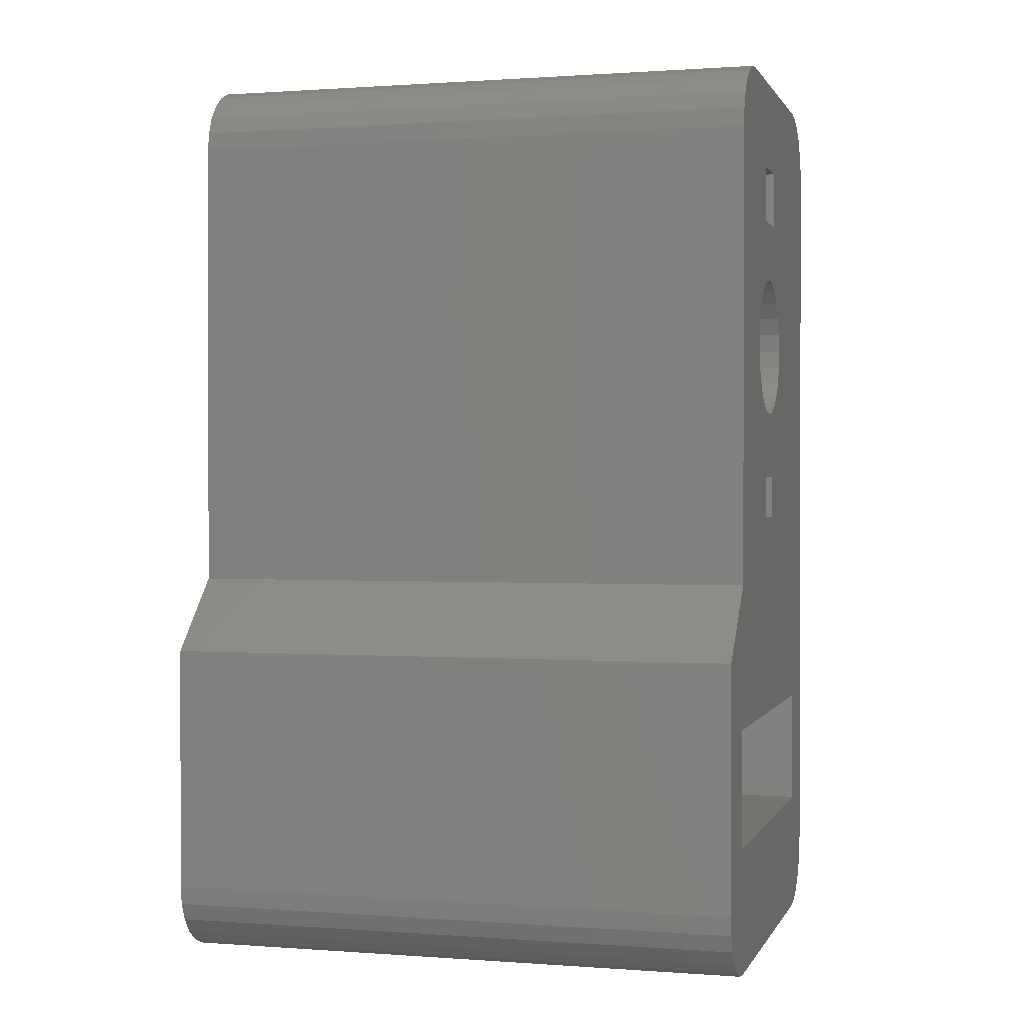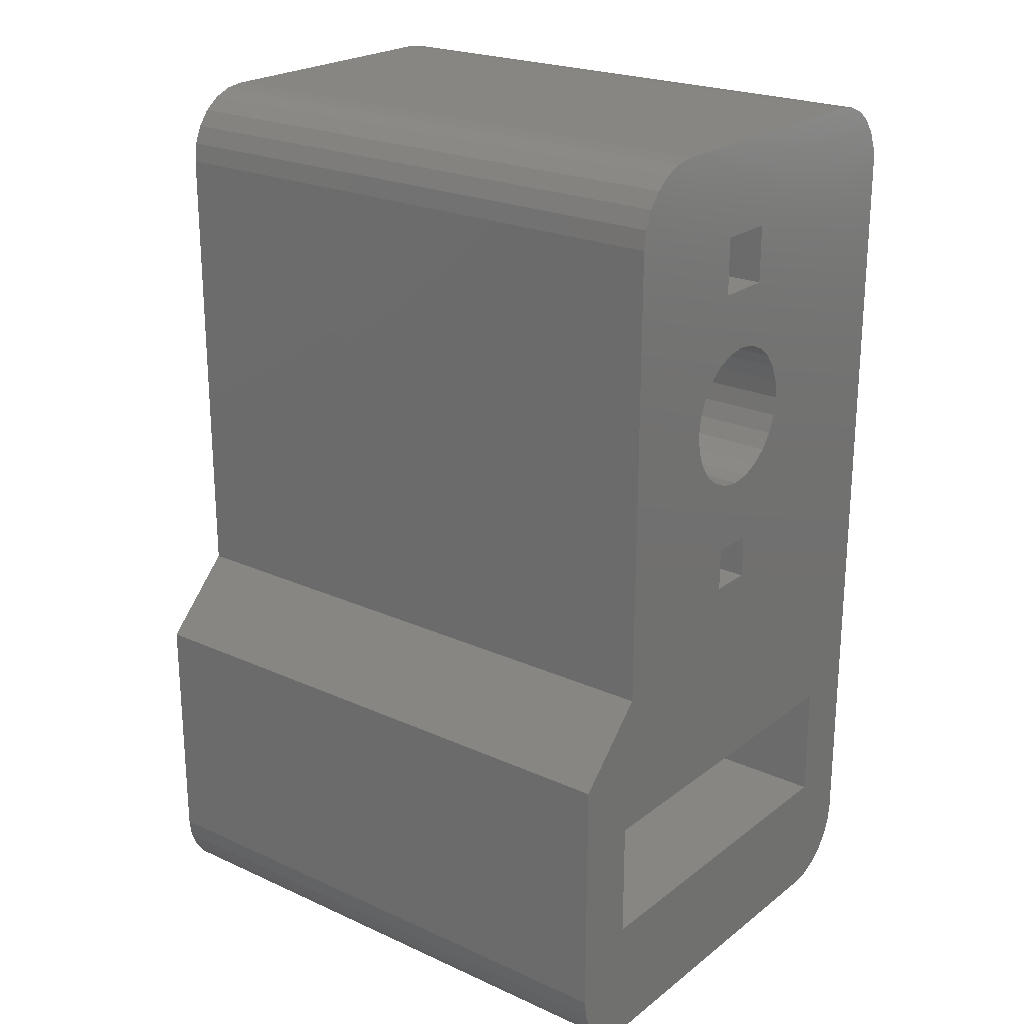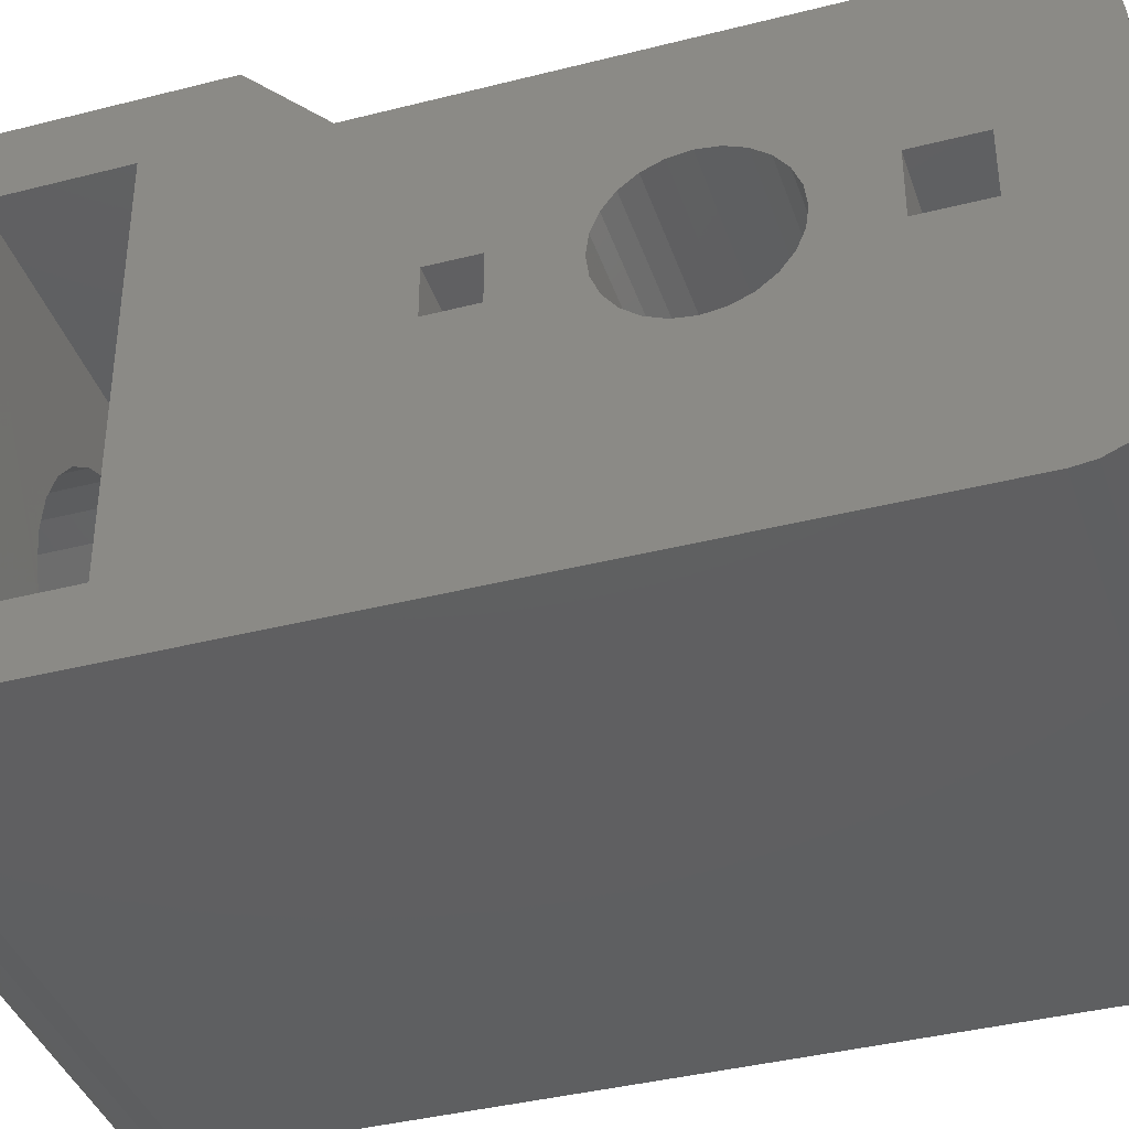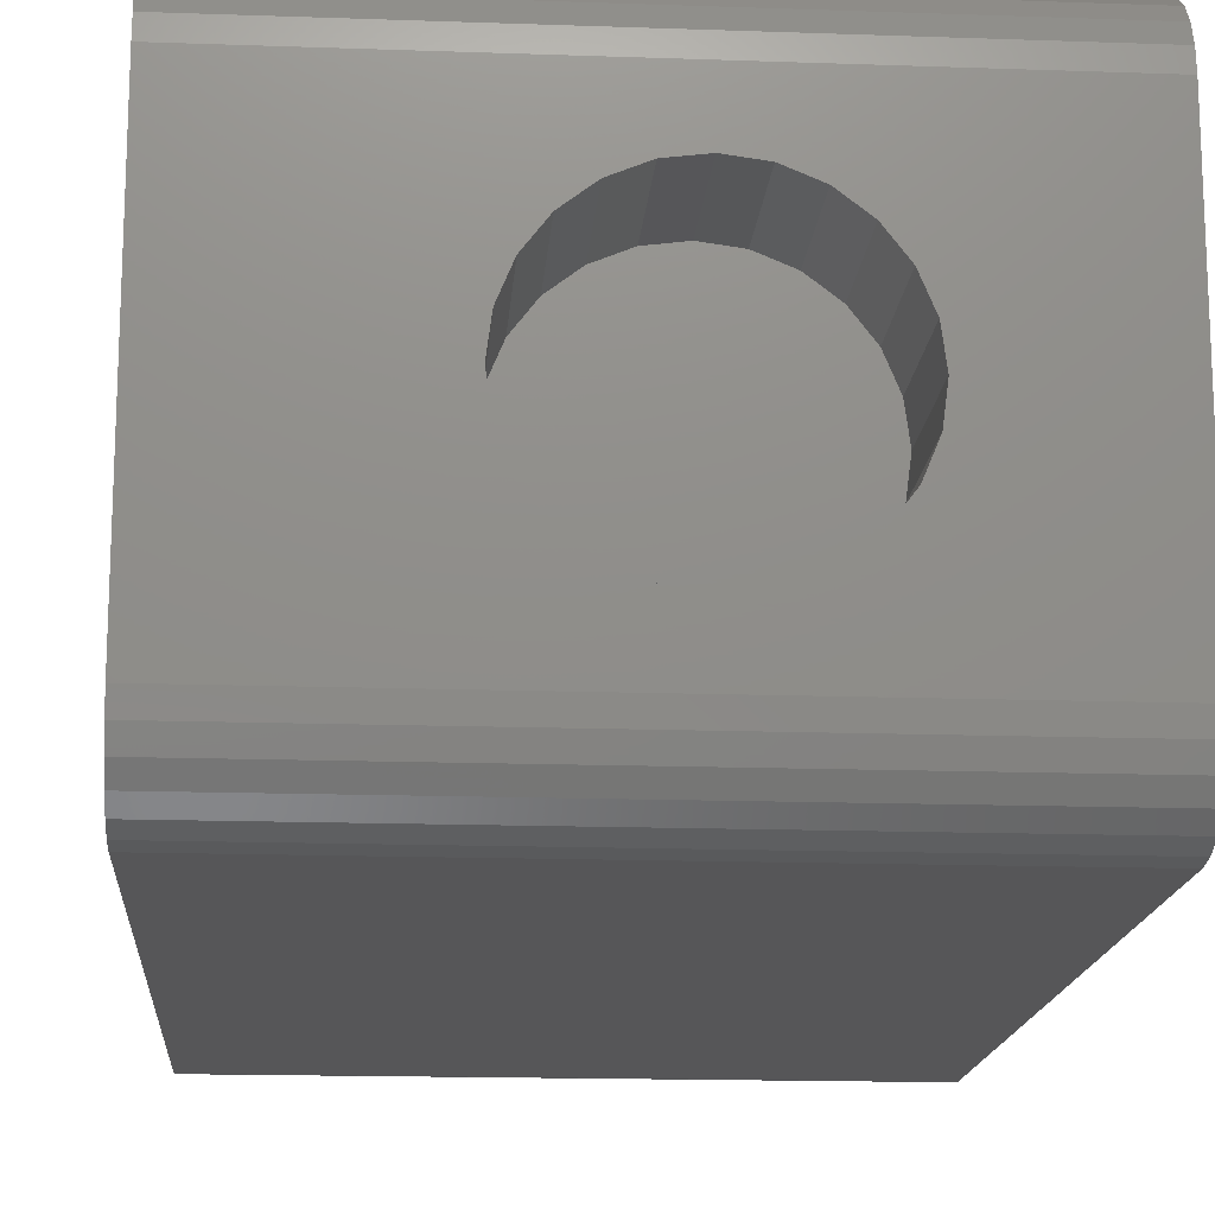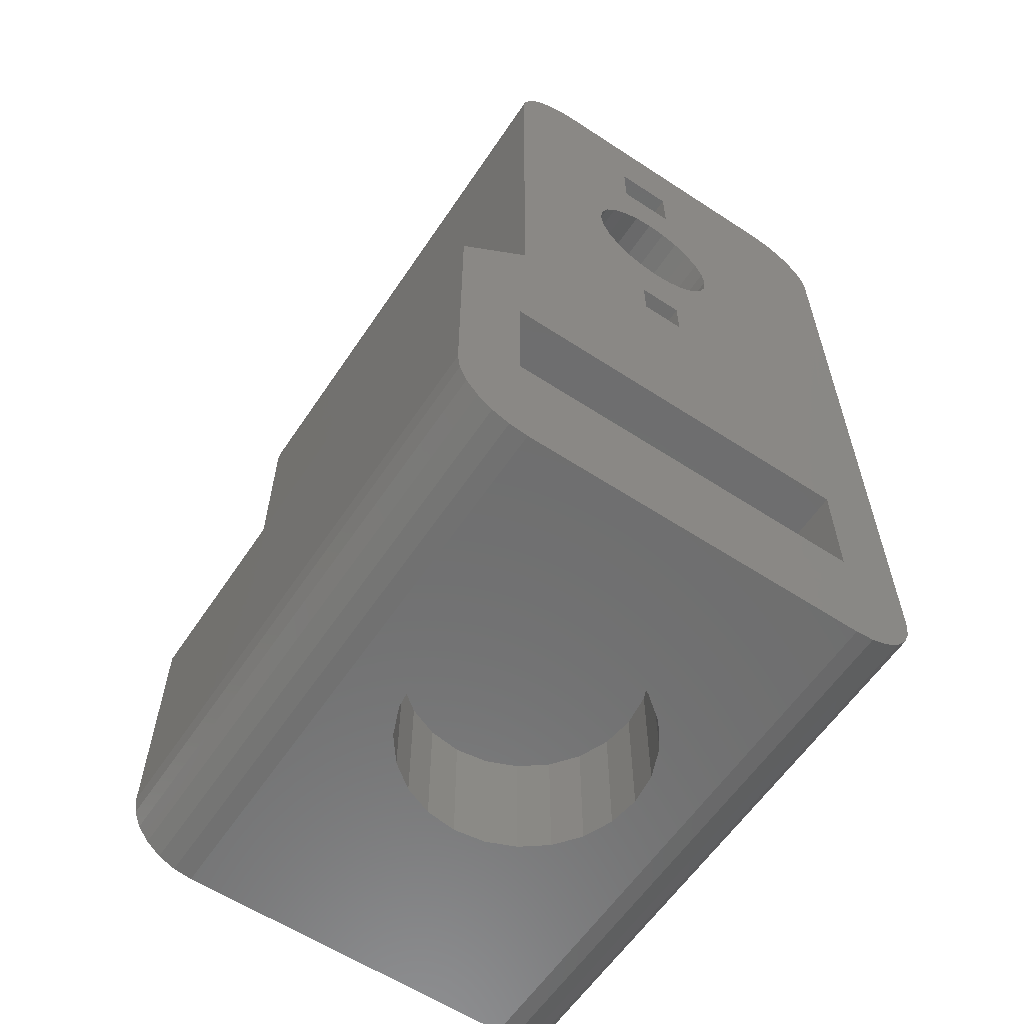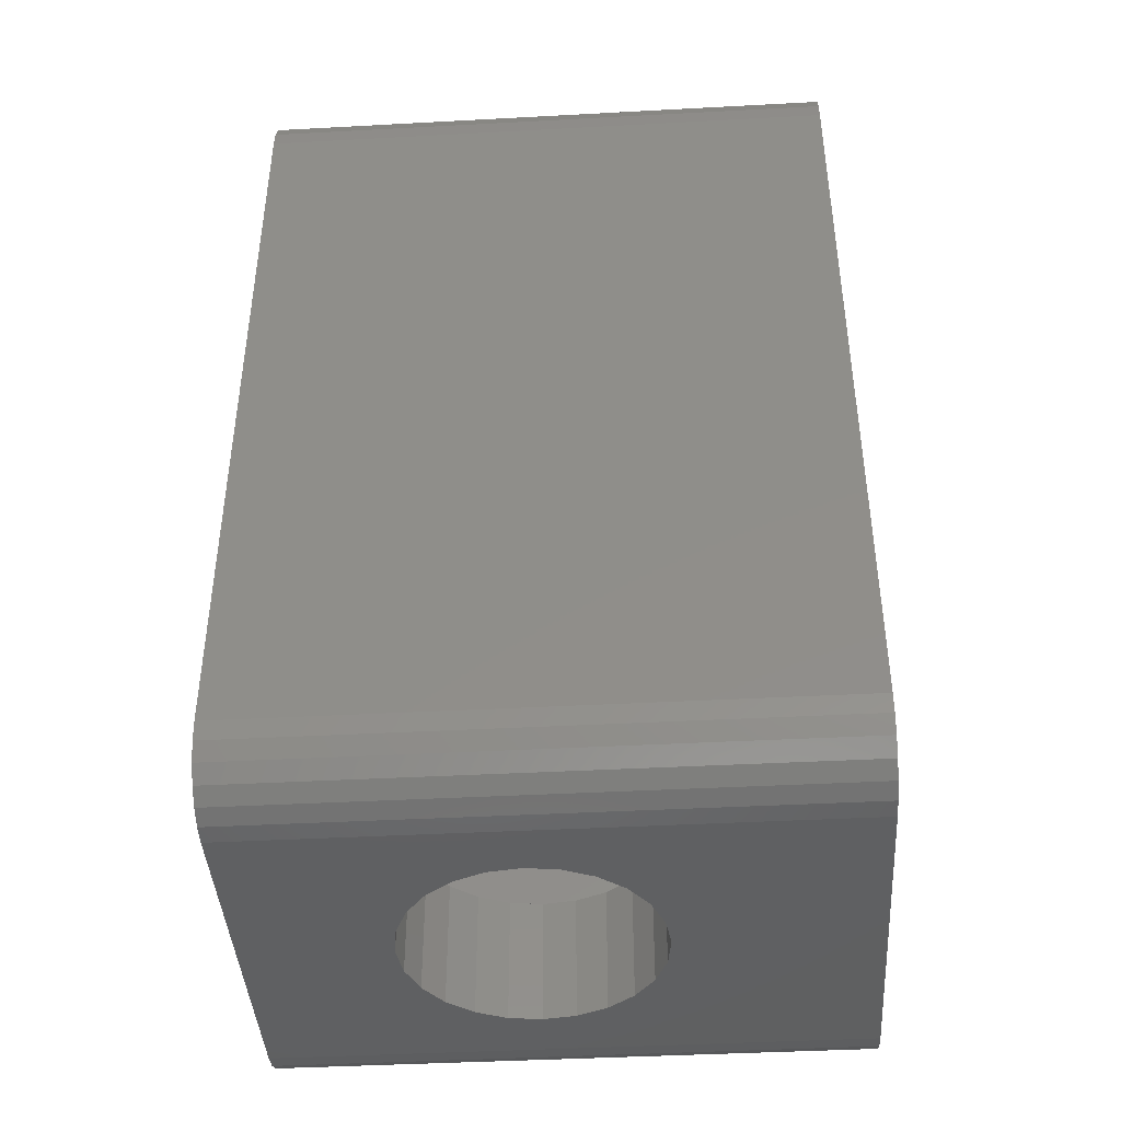
<metadata>
{"format":"stl","ext":"stl","renderer":"f3d","projection":"perspective","resolution":1024,"background":"white","views":[{"elev":0.7,"azim":15.5,"up":"+Y"},{"elev":22.7,"azim":37.9,"up":"+Y"},{"elev":-39.0,"azim":107.8,"up":"+Z"},{"elev":-15.9,"azim":-4.2,"up":"+Z"},{"elev":-60.1,"azim":56.2,"up":"+Y"},{"elev":-42.2,"azim":-176.3,"up":"+Y"}]}
</metadata>
<code>
# stl→obj: 180 verts, 372 faces
v 12.55 78.62 0.8982
v 14.85 78.62 1.806
v 18.95 78.62 0.8982
v 14.44 78.62 1.976
v 14.09 78.62 2.246
v 13.82 78.62 2.598
v 13.65 78.62 3.008
v 12.55 78.62 5.998
v 15.29 78.62 1.748
v 13.59 78.62 3.448
v 13.65 78.62 3.888
v 13.82 78.62 4.298
v 14.09 78.62 4.65
v 14.44 78.62 4.92
v 14.85 78.62 5.09
v 15.29 78.62 5.148
v 16.76 78.62 2.598
v 18.95 78.62 5.998
v 16.49 78.62 2.246
v 16.14 78.62 1.976
v 15.73 78.62 1.806
v 16.93 78.62 3.008
v 16.99 78.62 3.448
v 16.93 78.62 3.888
v 16.76 78.62 4.298
v 16.49 78.62 4.65
v 16.14 78.62 4.92
v 15.73 78.62 5.09
v 18.95 89.12 0.1224
v 10.95 88.88 0.02248
v 10.95 89.12 0.1224
v 18.95 88.88 0.02252
v 10.95 88.62 -0.01159
v 18.95 88.62 -0.01155
v 10.95 89.59 0.7296
v 18.95 89.49 0.4884
v 10.95 89.49 0.4884
v 18.95 89.59 0.7296
v 10.95 89.62 0.9884
v 18.95 89.62 0.9884
v 10.95 89.49 5.388
v 18.95 89.59 5.147
v 10.95 89.59 5.147
v 18.95 89.49 5.389
v 18.95 89.33 0.2813
v 10.95 89.33 0.2813
v 18.95 89.62 4.889
v 10.95 89.62 4.888
v 18.95 76.87 1
v 15.73 76.87 1.806
v 15.29 76.87 1.748
v 16.14 76.87 1.976
v 16.49 76.87 2.246
v 16.76 76.87 2.598
v 18.95 76.87 5.9
v 16.93 76.87 3.008
v 16.99 76.87 3.448
v 16.93 76.87 3.888
v 16.76 76.87 4.298
v 16.49 76.87 4.65
v 16.14 76.87 4.92
v 15.73 76.87 5.09
v 15.29 76.87 5.148
v 10.95 76.87 5.9
v 10.95 76.87 0.9999
v 14.09 76.87 2.246
v 14.44 76.87 1.976
v 14.85 76.87 1.806
v 13.82 76.87 2.598
v 13.65 76.87 3.008
v 13.59 76.87 3.448
v 13.65 76.87 3.888
v 13.82 76.87 4.298
v 14.09 76.87 4.65
v 14.44 76.87 4.92
v 14.85 76.87 5.09
v 18.95 80.27 0.9001
v 12.55 80.27 6
v 12.55 80.27 0.9001
v 18.95 80.27 6
v 18.95 76.9 6.159
v 10.95 77 6.4
v 10.95 76.9 6.159
v 18.95 77 6.4
v 10.95 77.16 6.607
v 18.95 77.16 6.607
v 18.95 77.37 6.766
v 10.95 77.37 6.766
v 18.95 77.61 6.866
v 10.95 77.61 6.866
v 10.95 77.61 0.034
v 18.95 77.37 0.1342
v 10.95 77.37 0.1339
v 18.95 77.61 0.03432
v 18.95 76.9 0.7414
v 10.95 76.9 0.7411
v 18.95 77.87 6.9
v 10.95 77.87 6.9
v 10.95 77.87 -7.249e-05
v 18.95 77.87 0.0002418
v 18.95 77.16 0.2931
v 10.95 77 0.4999
v 10.95 77.16 0.2928
v 18.95 77 0.5002
v 10.95 86.22 2.584
v 18.95 86.43 2.743
v 10.95 86.43 2.743
v 18.95 86.22 2.584
v 10.95 86.59 2.95
v 18.95 86.59 2.95
v 18.95 86.59 3.95
v 10.95 86.43 4.157
v 10.95 86.59 3.95
v 18.95 86.43 4.157
v 10.95 86.69 3.191
v 18.95 86.69 3.191
v 18.95 86.72 3.45
v 10.95 86.69 3.709
v 10.95 86.72 3.45
v 18.95 86.69 3.709
v 18.95 85.72 4.45
v 10.95 85.46 4.416
v 10.95 85.72 4.45
v 18.95 85.46 4.416
v 18.95 86.22 4.316
v 10.95 85.98 4.416
v 10.95 86.22 4.316
v 18.95 85.98 4.416
v 10.95 84.85 3.95
v 18.95 84.75 3.709
v 10.95 84.75 3.709
v 18.95 84.85 3.95
v 10.95 84.72 3.45
v 18.95 84.75 3.192
v 10.95 84.75 3.191
v 18.95 84.72 3.45
v 10.95 84.85 2.95
v 18.95 85.01 2.743
v 10.95 85.01 2.743
v 18.95 84.85 2.95
v 18.95 85.22 4.316
v 10.95 85.01 4.157
v 10.95 85.22 4.316
v 18.95 85.01 4.157
v 18.95 85.22 2.584
v 10.95 85.22 2.584
v 18.95 85.46 2.484
v 10.95 85.46 2.484
v 18.95 85.72 2.45
v 10.95 85.72 2.45
v 10.95 89.12 5.755
v 18.95 89.33 5.596
v 10.95 89.33 5.596
v 18.95 89.12 5.755
v 10.95 88.62 5.888
v 18.95 88.88 5.854
v 10.95 88.88 5.854
v 18.95 88.62 5.889
v 10.95 85.98 2.484
v 18.95 85.98 2.484
v 18.95 83.19 3.162
v 18.95 81.27 6.898
v 18.95 82.27 5.899
v 18.95 83.79 3.161
v 18.95 83.79 3.761
v 18.95 87.56 3.057
v 18.95 88.36 3.057
v 18.95 83.19 3.762
v 18.95 87.56 3.856
v 18.95 88.36 3.856
v 10.95 81.27 6.897
v 10.95 82.27 5.897
v 10.95 83.19 3.762
v 10.95 83.19 3.162
v 10.95 83.79 3.761
v 10.95 87.56 3.856
v 10.95 87.56 3.057
v 10.95 88.36 3.856
v 10.95 88.36 3.057
v 10.95 83.79 3.161
f 1 2 3
f 2 1 4
f 4 1 5
f 5 1 6
f 6 1 7
f 7 1 8
f 3 2 9
f 7 8 10
f 10 8 11
f 11 8 12
f 12 8 13
f 13 8 14
f 14 8 15
f 15 8 16
f 3 17 18
f 17 3 19
f 19 3 20
f 20 3 21
f 21 3 9
f 18 17 22
f 18 22 23
f 18 23 24
f 18 24 25
f 18 25 26
f 18 26 27
f 18 27 28
f 18 28 16
f 18 16 8
f 29 30 31
f 30 29 32
f 32 33 30
f 33 32 34
f 35 36 37
f 36 35 38
f 39 38 35
f 38 39 40
f 41 42 43
f 42 41 44
f 37 45 46
f 45 37 36
f 43 47 48
f 47 43 42
f 45 31 46
f 31 45 29
f 49 50 51
f 50 49 52
f 52 49 53
f 53 49 54
f 54 49 55
f 54 55 56
f 56 55 57
f 57 55 58
f 58 55 59
f 59 55 60
f 60 55 61
f 61 55 62
f 62 55 63
f 63 55 64
f 65 66 64
f 66 65 67
f 67 65 68
f 68 65 49
f 68 49 51
f 64 66 69
f 64 69 70
f 64 70 71
f 64 71 72
f 64 72 73
f 64 73 74
f 64 74 75
f 64 75 76
f 64 76 63
f 77 78 79
f 78 77 80
f 3 79 1
f 79 3 77
f 78 18 8
f 18 78 80
f 79 8 1
f 8 79 78
f 13 75 74
f 75 13 14
f 14 76 75
f 76 14 15
f 81 82 83
f 82 81 84
f 84 85 82
f 85 84 86
f 27 60 61
f 60 27 26
f 28 61 62
f 61 28 27
f 15 63 76
f 63 15 16
f 55 83 64
f 83 55 81
f 85 87 88
f 87 85 86
f 88 89 90
f 89 88 87
f 16 62 63
f 62 16 28
f 91 92 93
f 92 91 94
f 95 65 96
f 65 95 49
f 90 97 98
f 97 90 89
f 99 94 91
f 94 99 100
f 101 102 103
f 102 101 104
f 104 96 102
f 96 104 95
f 93 101 103
f 101 93 92
f 22 54 56
f 54 22 17
f 26 59 60
f 59 26 25
f 17 53 54
f 53 17 19
f 24 57 58
f 57 24 23
f 25 58 59
f 58 25 24
f 23 56 57
f 56 23 22
f 53 20 52
f 20 53 19
f 72 12 73
f 12 72 11
f 73 13 74
f 13 73 12
f 51 2 68
f 2 51 9
f 66 6 69
f 6 66 5
f 70 10 71
f 10 70 7
f 69 7 70
f 7 69 6
f 71 11 72
f 11 71 10
f 68 4 67
f 4 68 2
f 50 9 51
f 9 50 21
f 67 5 66
f 5 67 4
f 52 21 50
f 21 52 20
f 105 106 107
f 106 105 108
f 48 40 39
f 40 48 47
f 106 109 107
f 109 106 110
f 111 112 113
f 112 111 114
f 110 115 109
f 115 110 116
f 117 118 119
f 118 117 120
f 121 122 123
f 122 121 124
f 120 113 118
f 113 120 111
f 125 126 127
f 126 125 128
f 129 130 131
f 130 129 132
f 114 127 112
f 127 114 125
f 128 123 126
f 123 128 121
f 133 134 135
f 134 133 136
f 116 119 115
f 119 116 117
f 131 136 133
f 136 131 130
f 137 138 139
f 138 137 140
f 141 142 143
f 142 141 144
f 139 145 146
f 145 139 138
f 124 143 122
f 143 124 141
f 146 147 148
f 147 146 145
f 142 132 129
f 132 142 144
f 33 100 99
f 100 33 34
f 148 149 150
f 149 148 147
f 135 140 137
f 140 135 134
f 151 152 153
f 152 151 154
f 153 44 41
f 44 153 152
f 155 156 157
f 156 155 158
f 159 108 105
f 108 159 160
f 157 154 151
f 154 157 156
f 150 160 159
f 160 150 149
f 34 3 100
f 3 34 77
f 77 34 161
f 77 161 80
f 80 161 162
f 162 161 163
f 161 34 164
f 164 34 145
f 164 145 138
f 164 138 165
f 165 138 140
f 165 140 134
f 165 134 136
f 145 34 147
f 147 34 149
f 149 34 160
f 160 34 108
f 108 34 106
f 106 34 110
f 110 34 116
f 116 34 117
f 117 34 166
f 166 34 167
f 163 168 158
f 168 163 161
f 158 168 165
f 158 165 141
f 141 165 144
f 144 165 132
f 132 165 130
f 130 165 136
f 158 141 124
f 158 124 121
f 158 121 128
f 158 128 125
f 158 125 114
f 158 114 111
f 158 111 120
f 158 120 117
f 158 117 169
f 169 117 166
f 158 169 170
f 158 170 167
f 158 167 34
f 158 34 32
f 158 32 156
f 156 32 29
f 156 29 154
f 154 29 45
f 154 45 152
f 152 45 36
f 152 36 44
f 44 36 38
f 44 38 42
f 42 38 40
f 42 40 47
f 49 81 55
f 81 49 95
f 81 95 84
f 84 95 104
f 84 104 86
f 86 104 101
f 86 101 87
f 87 101 92
f 87 92 89
f 89 92 94
f 89 94 97
f 97 94 100
f 97 100 18
f 97 18 162
f 18 100 3
f 162 18 80
f 97 171 98
f 171 97 162
f 163 155 172
f 155 163 158
f 172 173 174
f 173 172 155
f 173 155 175
f 175 155 143
f 175 143 142
f 175 142 129
f 175 129 131
f 175 131 133
f 143 155 122
f 122 155 123
f 123 155 126
f 126 155 127
f 127 155 112
f 112 155 113
f 113 155 118
f 118 155 119
f 119 155 176
f 119 176 177
f 176 155 178
f 178 155 179
f 179 155 33
f 33 155 30
f 30 155 157
f 30 157 31
f 31 157 151
f 31 151 46
f 46 151 153
f 46 153 37
f 37 153 41
f 37 41 35
f 35 41 43
f 35 43 39
f 39 43 48
f 83 65 64
f 65 83 96
f 96 83 82
f 96 82 102
f 102 82 85
f 102 85 103
f 103 85 88
f 103 88 93
f 93 88 90
f 93 90 91
f 91 90 98
f 91 98 99
f 99 98 171
f 99 171 174
f 99 174 33
f 174 171 172
f 33 174 180
f 33 180 146
f 146 180 139
f 139 180 175
f 139 175 137
f 137 175 135
f 135 175 133
f 33 146 148
f 33 148 150
f 33 150 159
f 33 159 105
f 33 105 107
f 33 107 109
f 33 109 115
f 33 115 119
f 33 119 177
f 33 177 179
f 171 163 172
f 163 171 162
f 176 166 177
f 166 176 169
f 177 167 179
f 167 177 166
f 167 178 179
f 178 167 170
f 170 176 178
f 176 170 169
f 174 164 180
f 164 174 161
f 164 175 180
f 175 164 165
f 175 168 173
f 168 175 165
f 173 161 174
f 161 173 168

</code>
